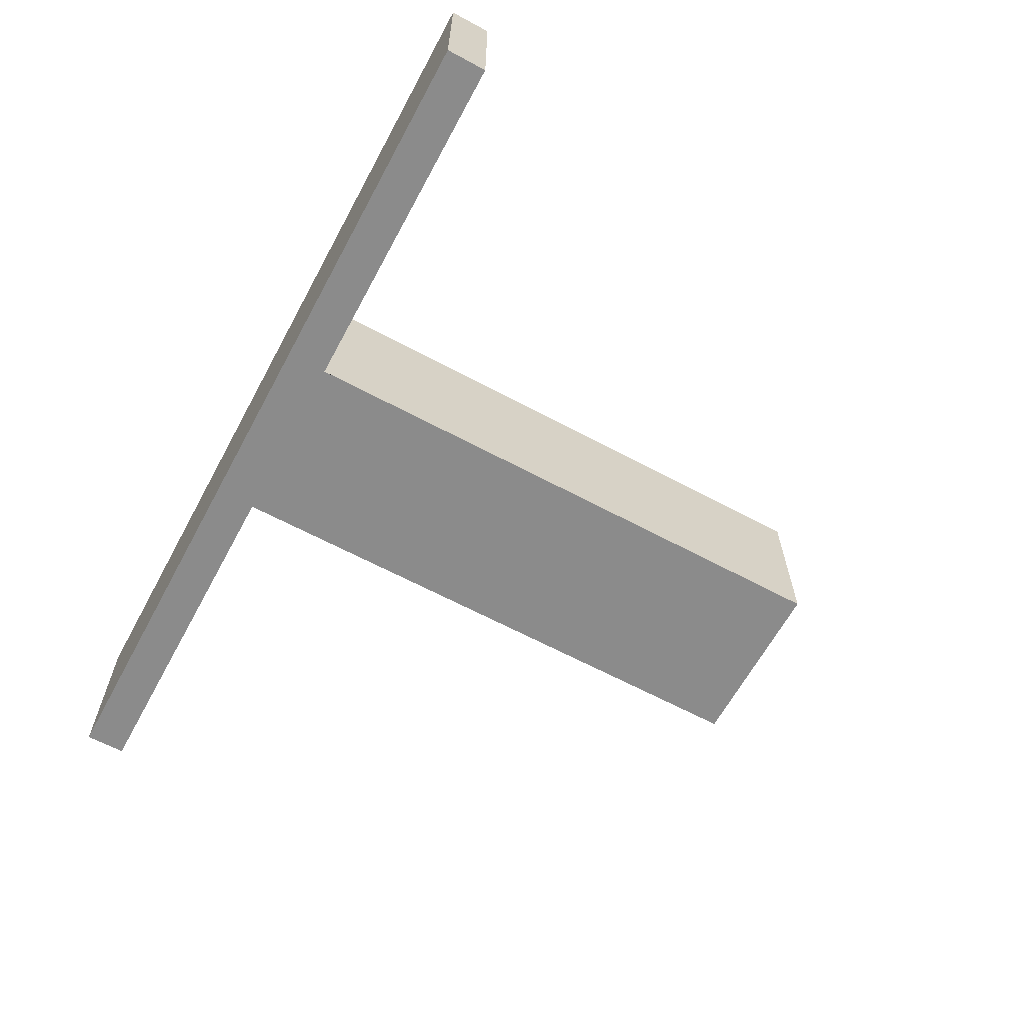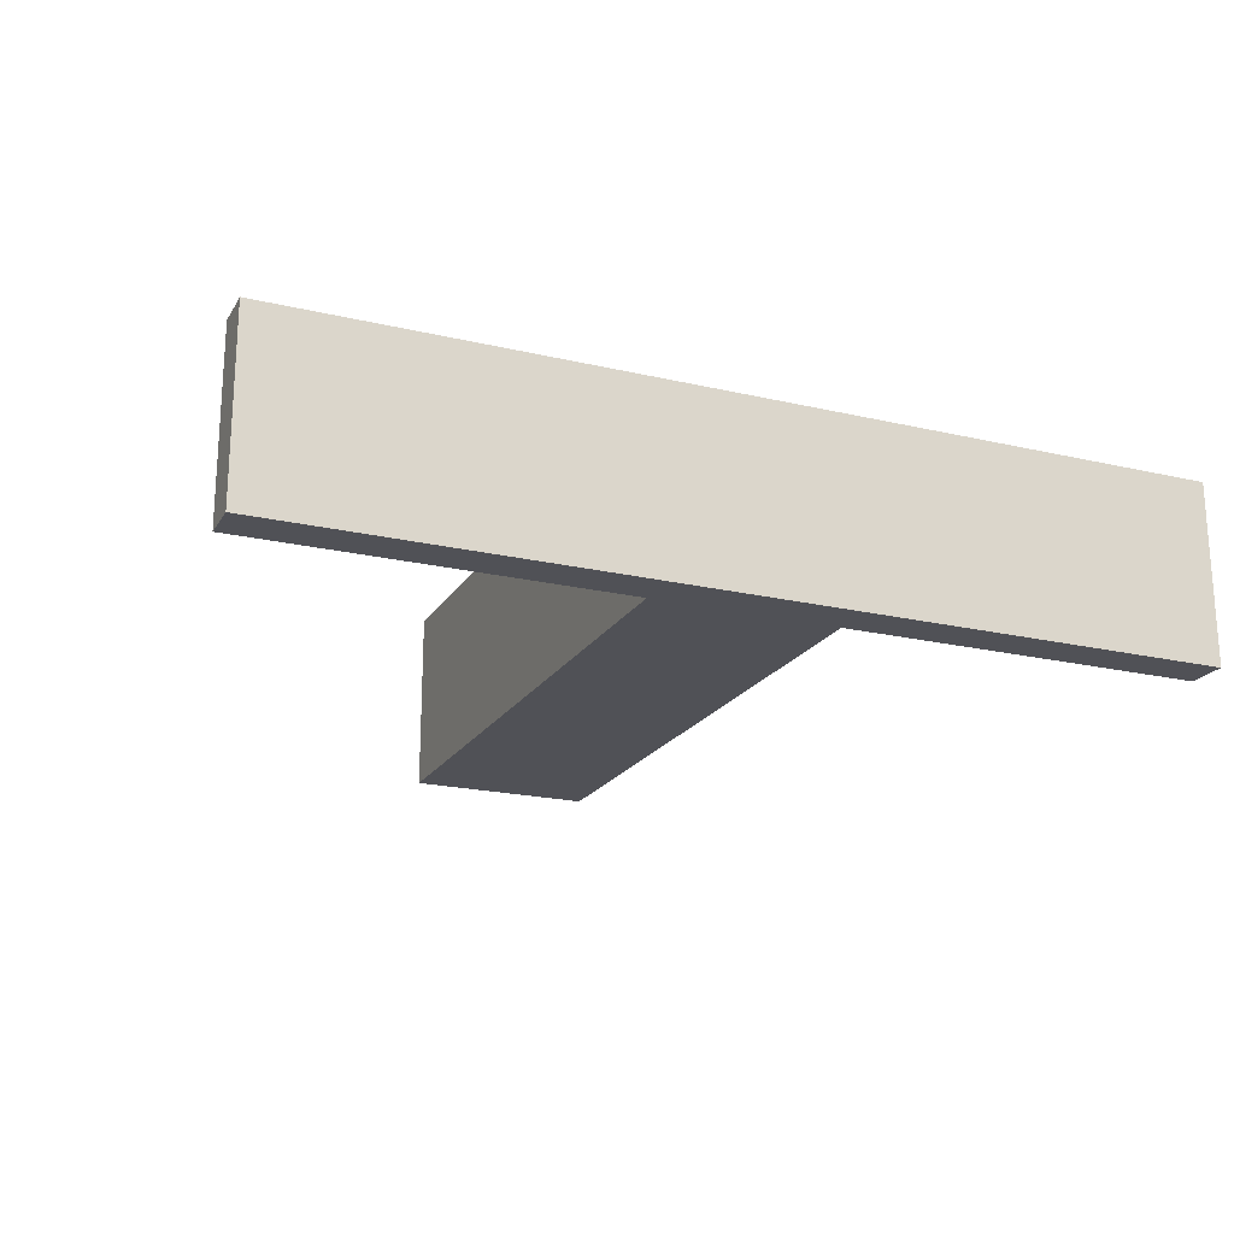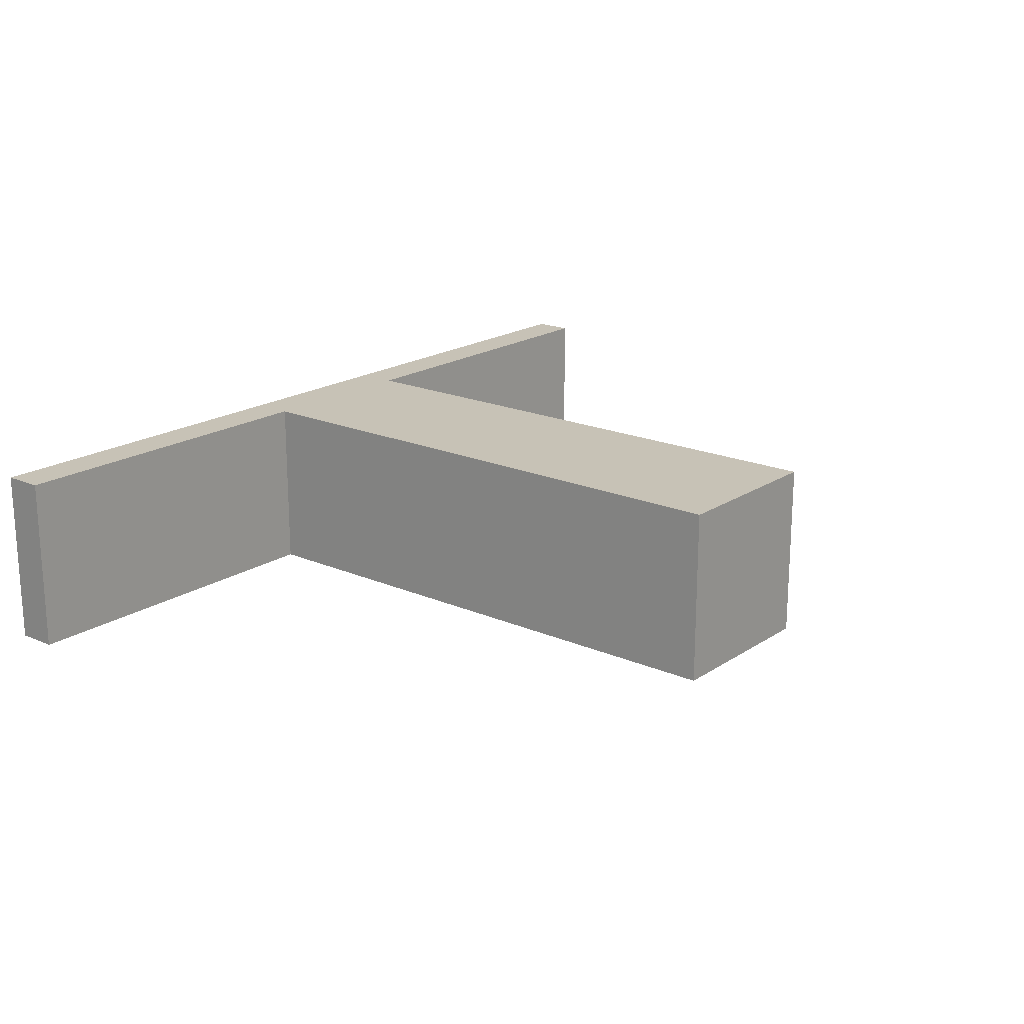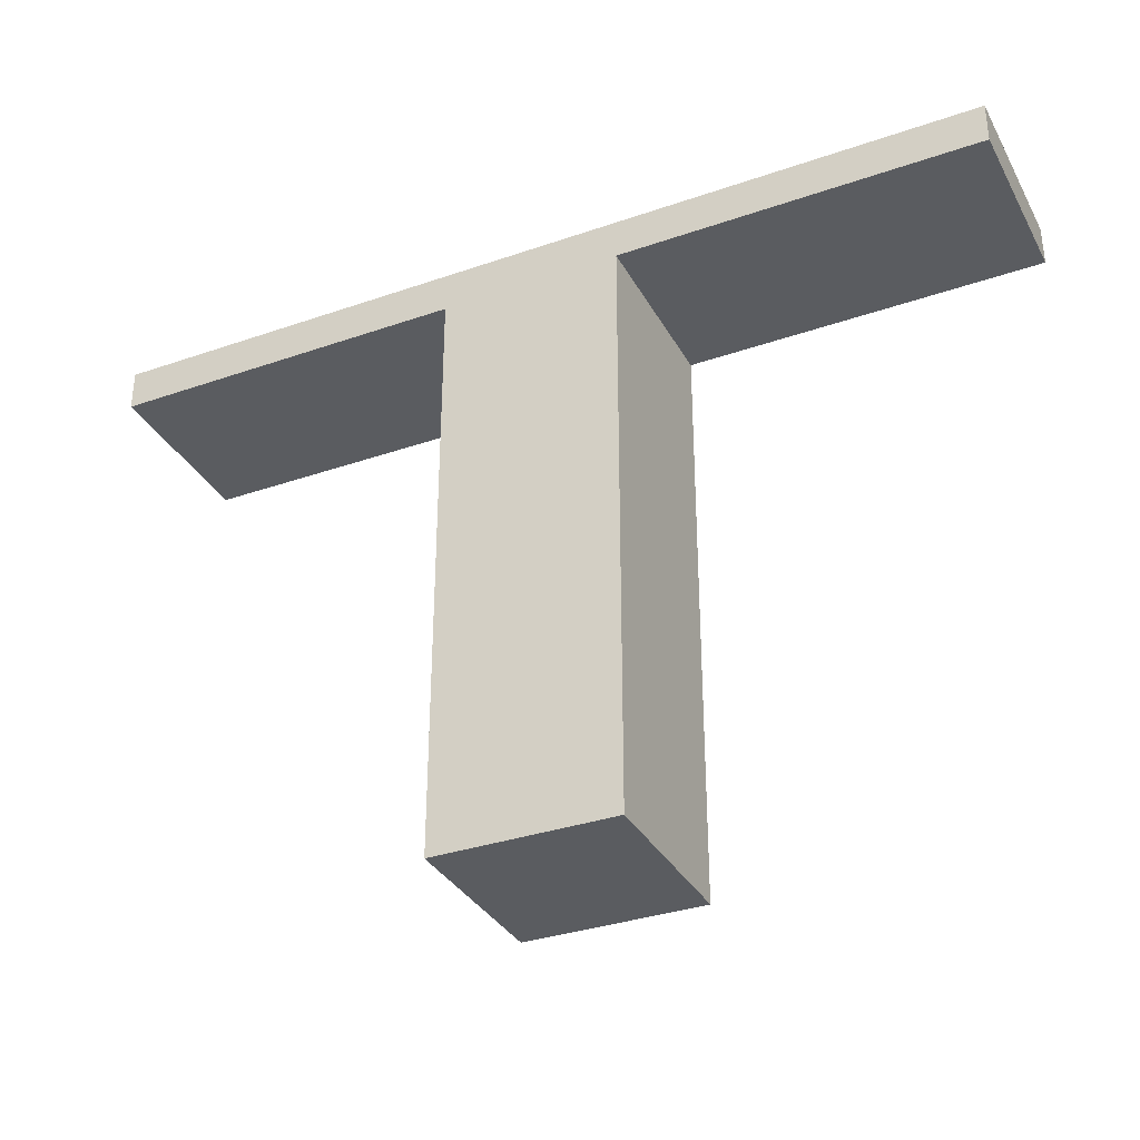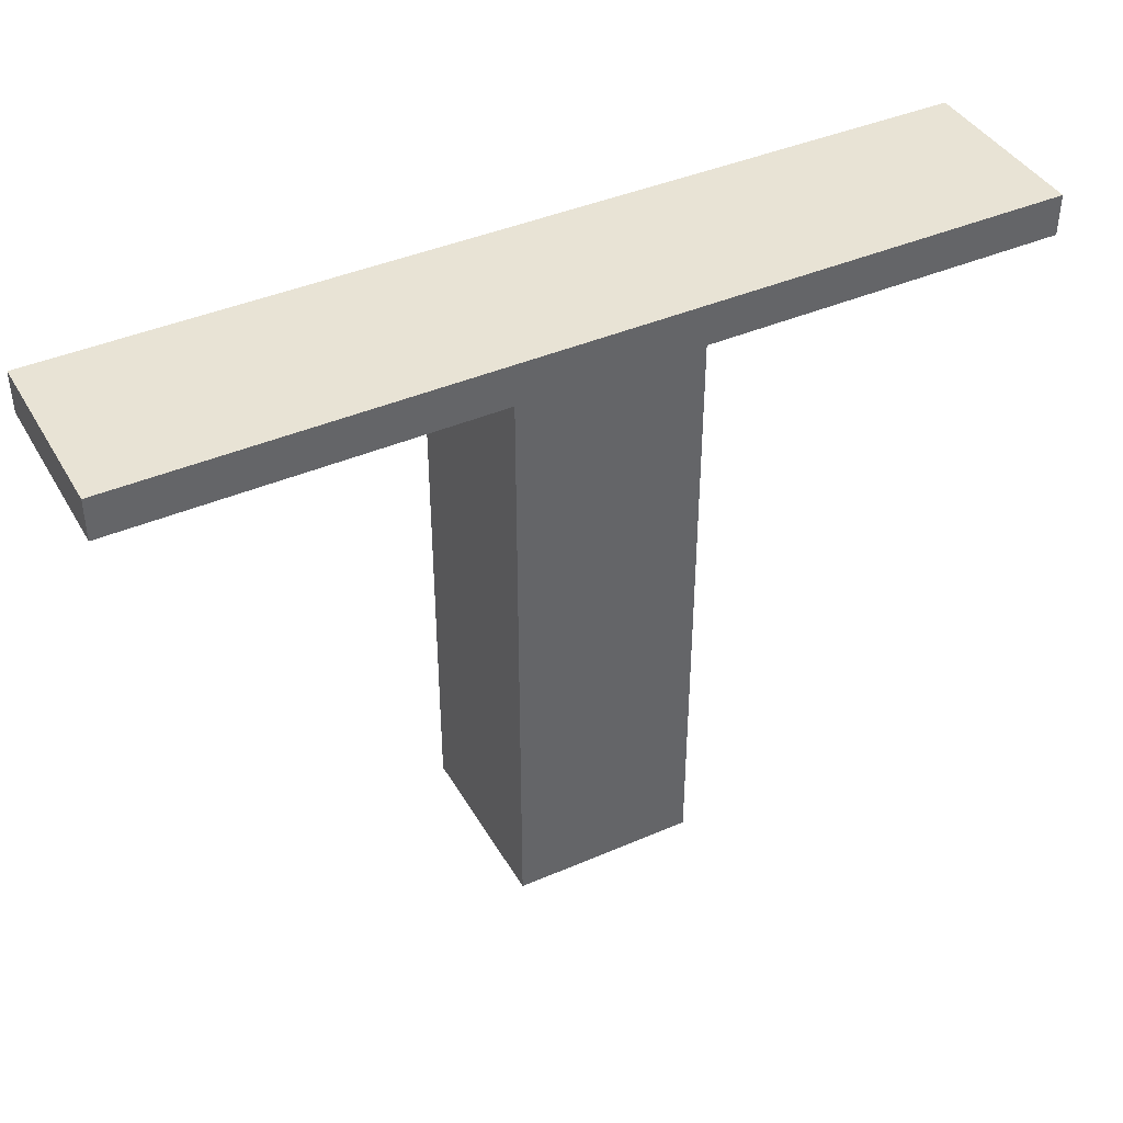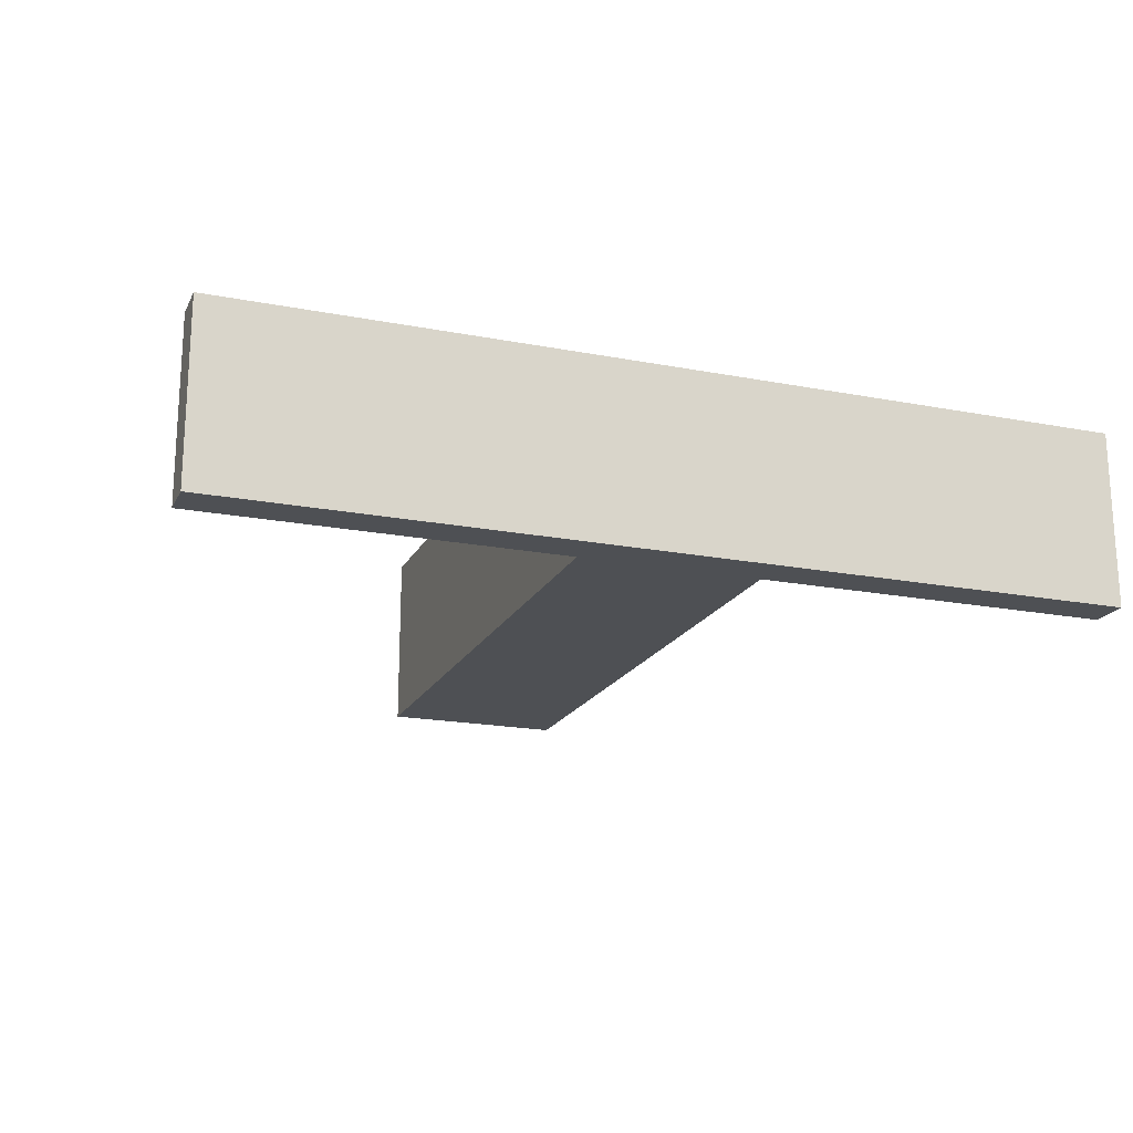
<metadata>
{"format":"obj","ext":"obj","renderer":"f3d","projection":"perspective","resolution":1024,"background":"white","views":[{"elev":-63.8,"azim":-118.4,"up":"+Z"},{"elev":-20.4,"azim":156.9,"up":"+Z"},{"elev":19.1,"azim":-50.7,"up":"+Z"},{"elev":-33.8,"azim":25.2,"up":"+Y"},{"elev":41.2,"azim":152.3,"up":"+Y"},{"elev":-19.0,"azim":159.9,"up":"+Z"}]}
</metadata>
<code>
o Cube
v 1 0.05119 -1
v 1 0.05119 1
v -1 0.05119 1
v -1 0.05119 -1
v 1 2.051 -1
v 1 2.051 1
v -1 2.051 1
v -1 2.051 -1
v 1 4.584 -1
v 1 4.584 1
v -1 4.584 -1
v -1 4.584 1
v 1 7.035 -1
v 1 7.035 1
v -1 7.035 -1
v -1 7.035 1
v 1 6.577 -1
v 1 6.577 1
v -1 6.577 1
v -1 6.577 -1
v 1 7.035 -1
v 1 7.035 1
v -1 7.035 1
v -1 7.035 -1
v -5 6.577 1
v -5 6.577 -1
v -5 7.035 1
v -5 7.035 -1
v 5 6.577 -1
v 5 6.577 1
v 5 7.035 -1
v 5 7.035 1
f 1 2 3 4
f 7 6 10 12
f 1 5 6 2
f 2 6 7 3
f 3 7 8 4
f 5 1 4 8
f 12 10 14 16
f 6 5 9 10
f 8 7 12 11
f 5 8 11 9
f 13 15 16 14
f 12 16 23 19
f 15 11 20 24
f 9 11 15 13
f 17 21 31 29
f 24 20 26 28
f 10 9 17 18
f 16 15 24 23
f 9 13 21 17
f 11 12 19 20
f 14 10 18 22
f 13 14 22 21
f 26 25 27 28
f 19 23 27 25
f 23 24 28 27
f 20 19 25 26
f 30 29 31 32
f 22 18 30 32
f 21 22 32 31
f 18 17 29 30

</code>
